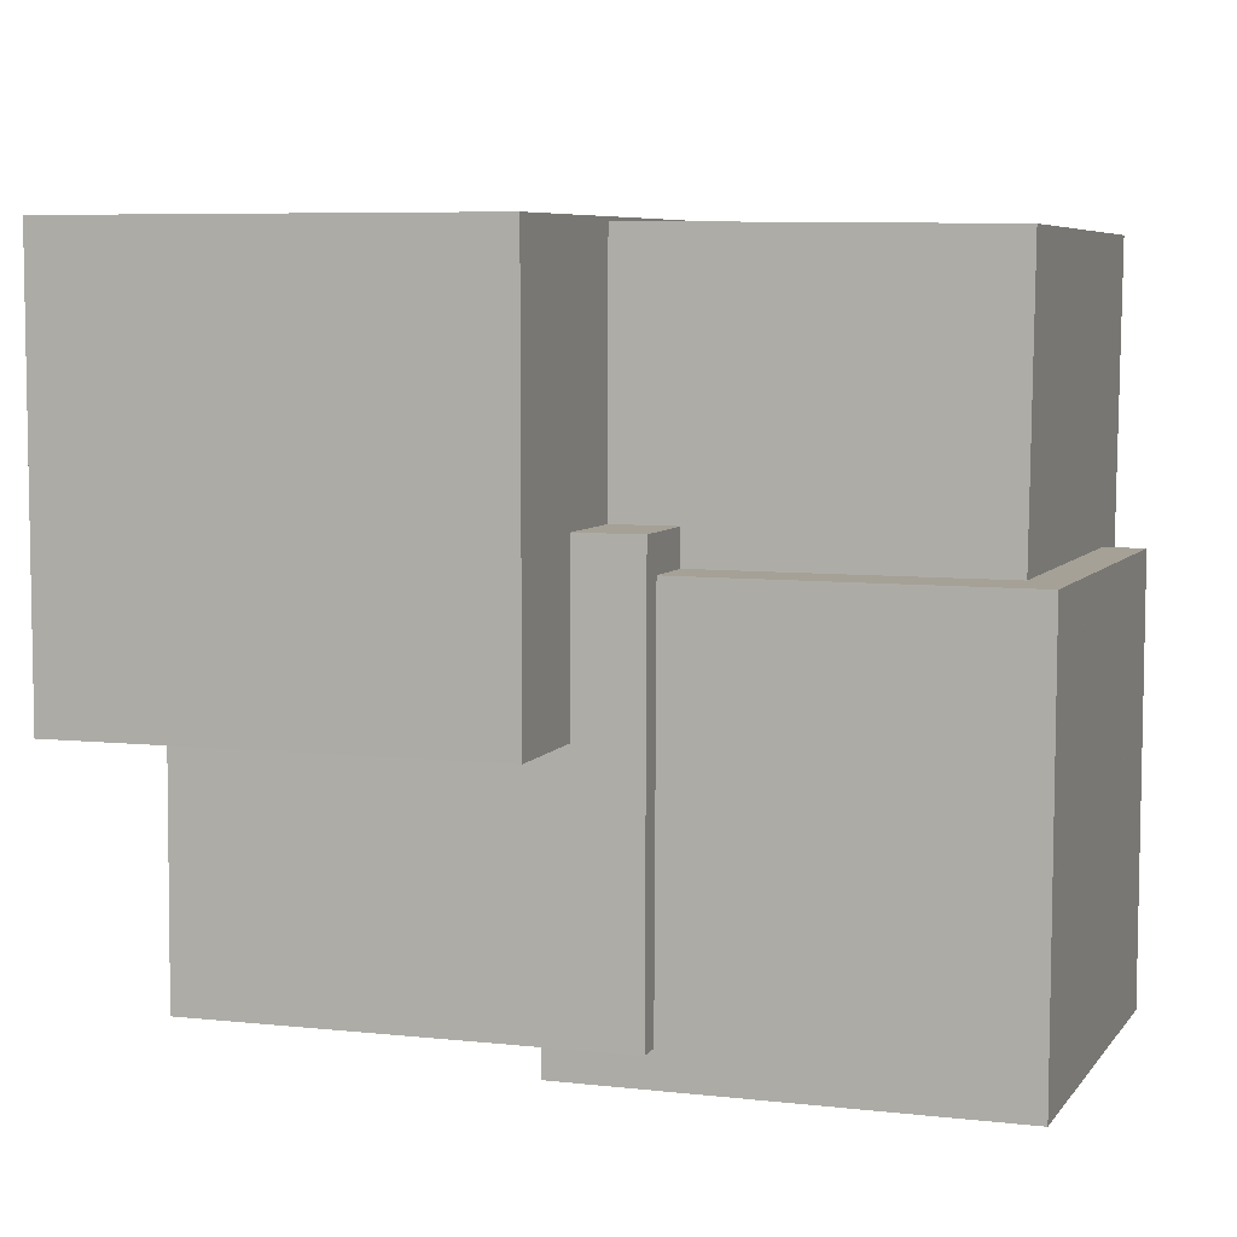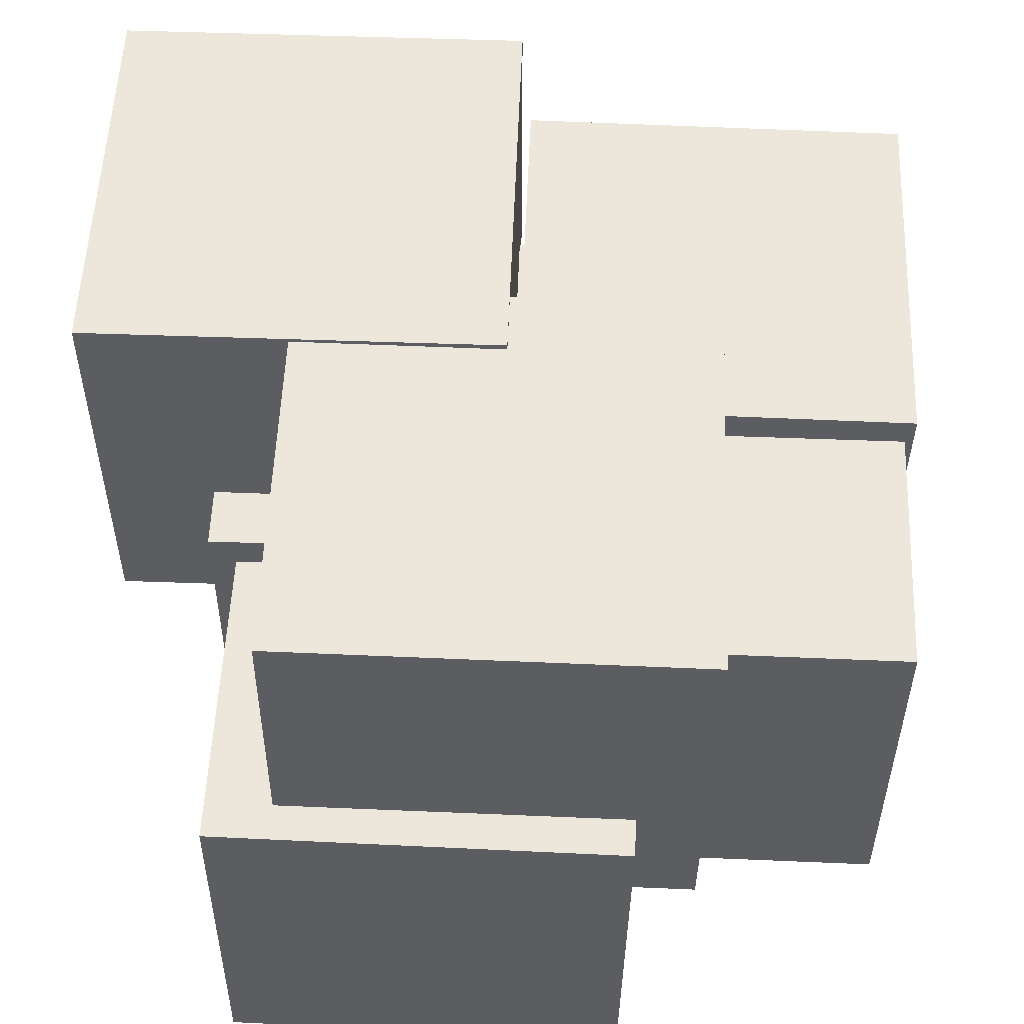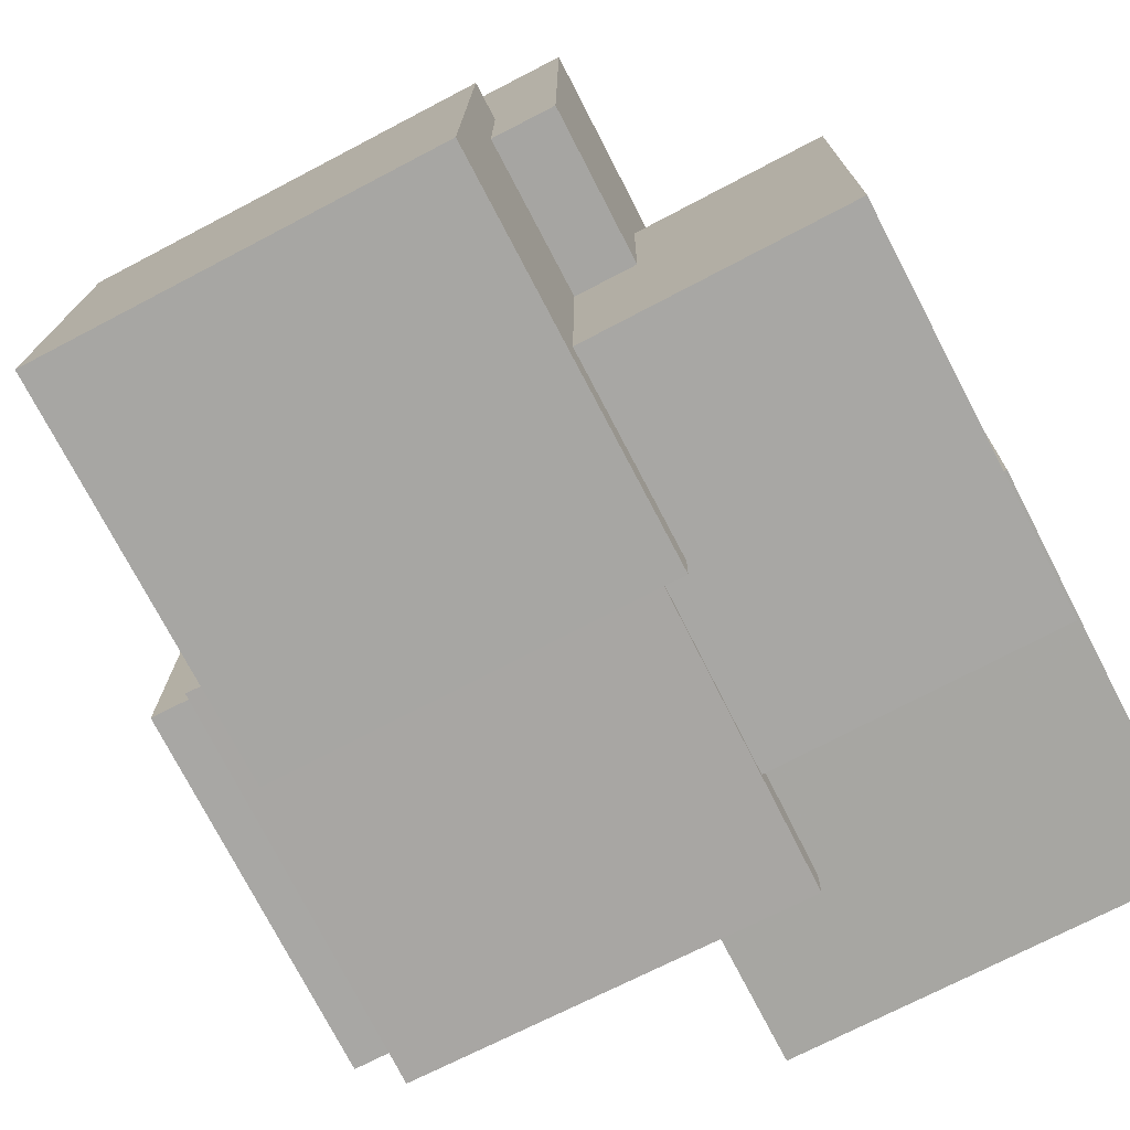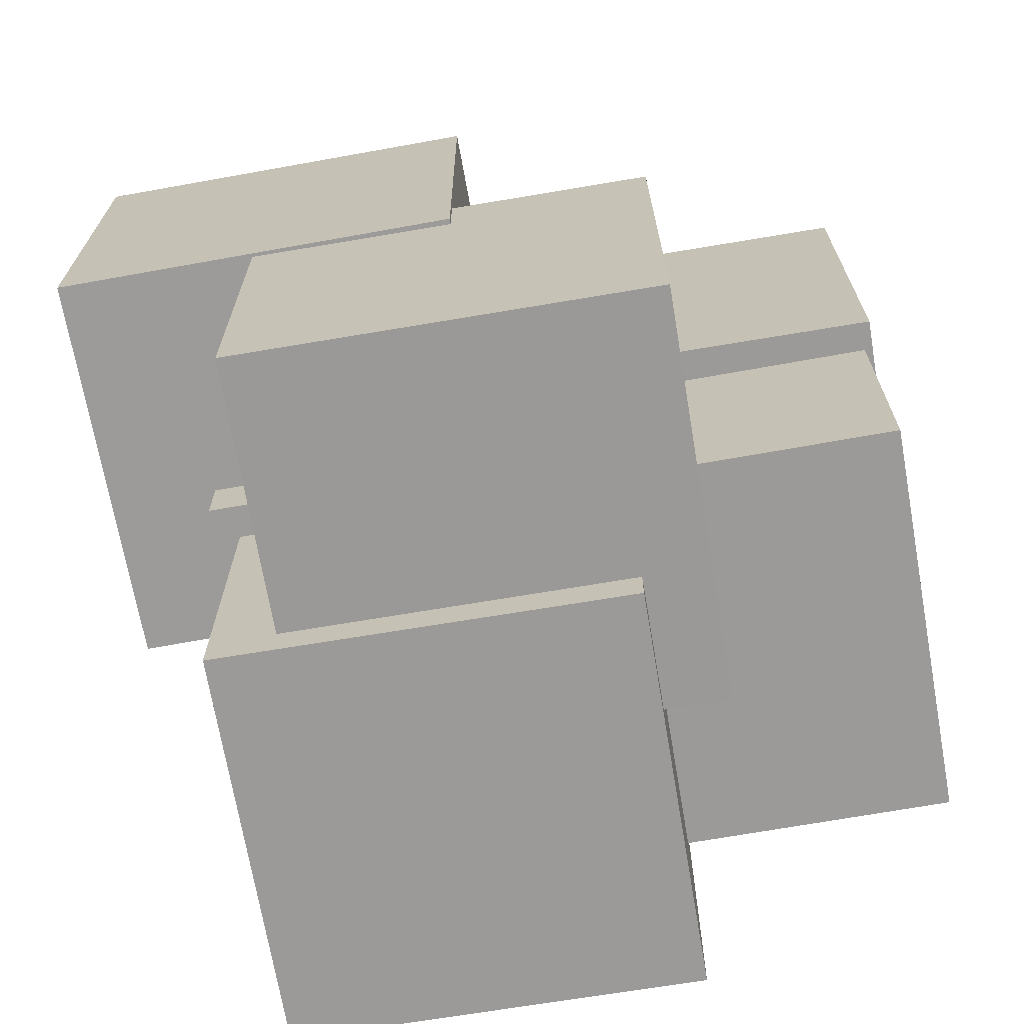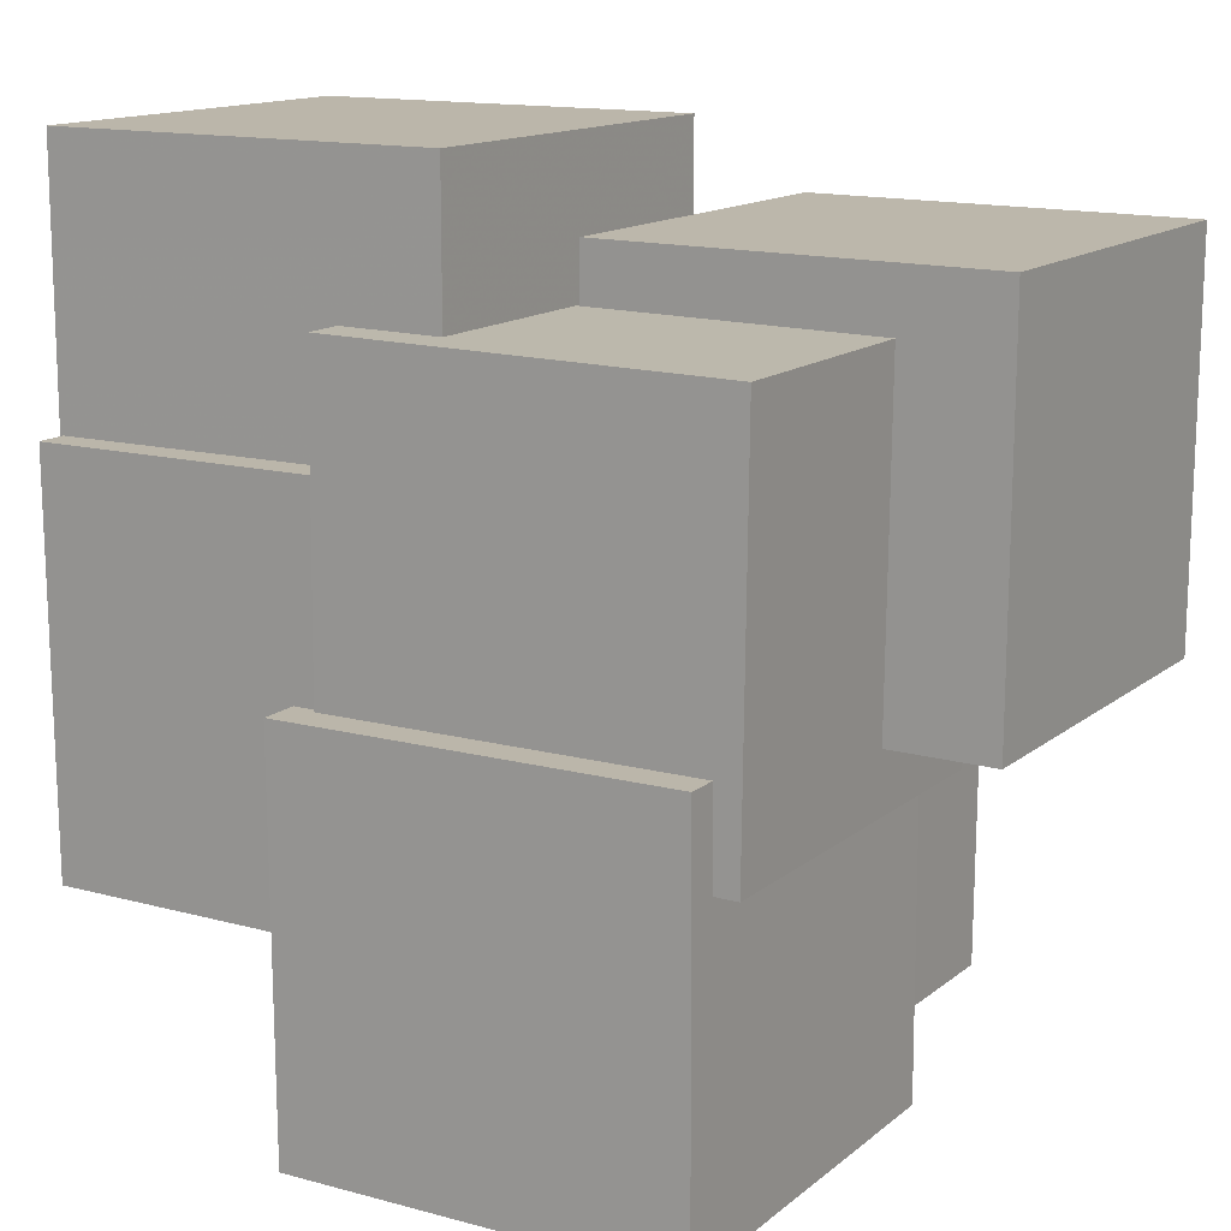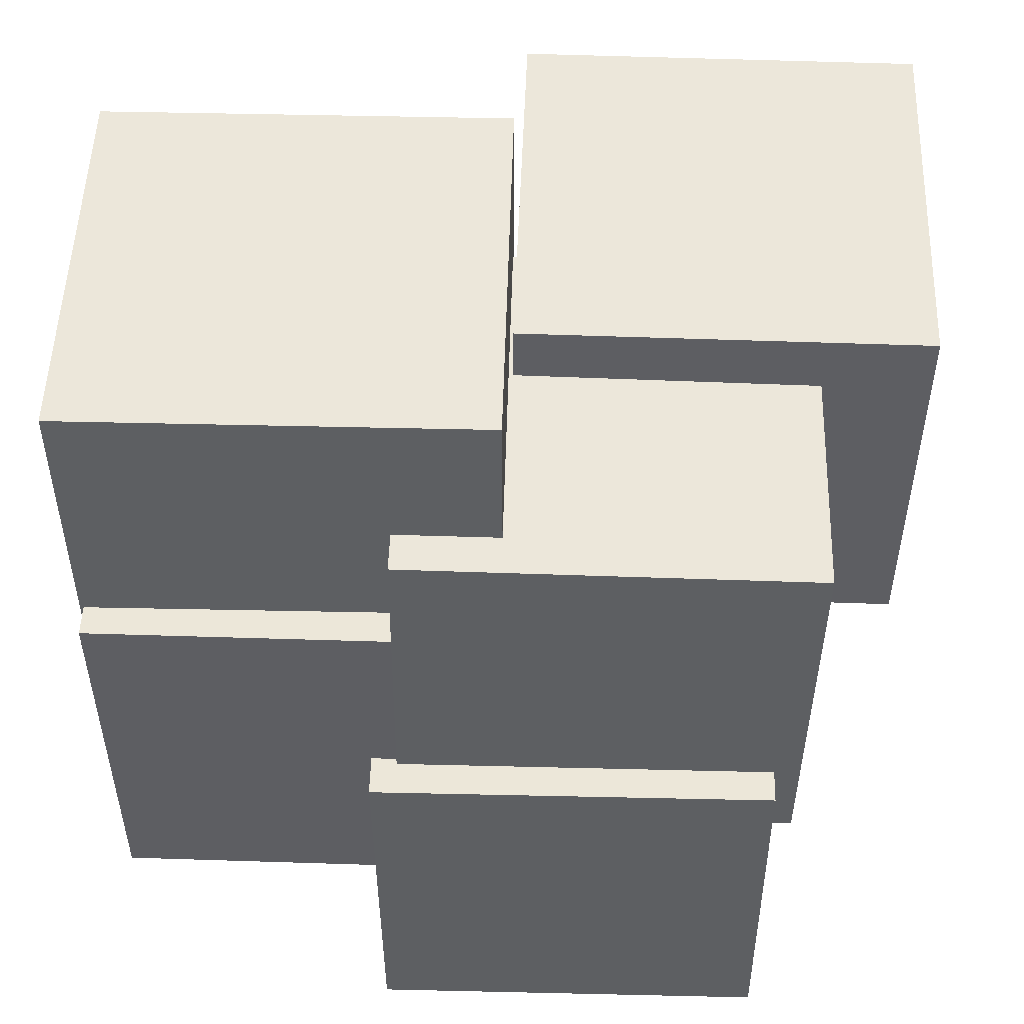
<metadata>
{"format":"obj","ext":"obj","renderer":"f3d","projection":"perspective","resolution":1024,"background":"white","views":[{"elev":6.5,"azim":108.5,"up":"+Y"},{"elev":53.8,"azim":-177.7,"up":"+Y"},{"elev":-74.6,"azim":-152.7,"up":"+Y"},{"elev":-69.6,"azim":-169.8,"up":"+Z"},{"elev":14.3,"azim":31.6,"up":"+Z"},{"elev":50.7,"azim":2.2,"up":"+Z"}]}
</metadata>
<code>
v -0.02767 -0.001477 -0.04818
v -0.02766 -0.0009708 -0.00076
v -0.0282 0.04594 -0.04869
v -0.0282 0.04645 -0.001266
v 0.01975 -0.0009453 -0.0482
v 0.01976 -0.0004389 -0.0007742
v 0.01922 0.04648 -0.0487
v 0.01923 0.04698 -0.001281
f 1.0 7.0 5.0
f 1.0 3.0 7.0
f 1.0 4.0 3.0
f 1.0 2.0 4.0
f 3.0 8.0 7.0
f 3.0 4.0 8.0
f 5.0 7.0 8.0
f 5.0 8.0 6.0
f 1.0 5.0 6.0
f 1.0 6.0 2.0
f 2.0 6.0 8.0
f 2.0 8.0 4.0
v -0.01976 -0.03292 -0.05276
v -0.02004 -0.03284 -0.005334
v -0.02026 0.0145 -0.05284
v -0.02054 0.01458 -0.005416
v 0.02766 -0.03242 -0.05248
v 0.02738 -0.03234 -0.005058
v 0.02716 0.015 -0.05256
v 0.02688 0.01508 -0.00514
f 9.0 15.0 13.0
f 9.0 11.0 15.0
f 9.0 12.0 11.0
f 9.0 10.0 12.0
f 11.0 16.0 15.0
f 11.0 12.0 16.0
f 13.0 15.0 16.0
f 13.0 16.0 14.0
f 9.0 13.0 14.0
f 9.0 14.0 10.0
f 10.0 14.0 16.0
f 10.0 16.0 12.0
v -0.05206 -0.02452 0.001738
v -0.05211 -0.02433 0.04917
v -0.05261 0.02291 0.001552
v -0.05266 0.02309 0.04898
v -0.004635 -0.02396 0.001783
v -0.004682 -0.02378 0.04921
v -0.005189 0.02346 0.001597
v -0.005237 0.02365 0.04902
f 17.0 23.0 21.0
f 17.0 19.0 23.0
f 17.0 20.0 19.0
f 17.0 18.0 20.0
f 19.0 24.0 23.0
f 19.0 20.0 24.0
f 21.0 23.0 24.0
f 21.0 24.0 22.0
f 17.0 21.0 22.0
f 17.0 22.0 18.0
f 18.0 22.0 24.0
f 18.0 24.0 20.0
v -0.0514 -0.0281 -0.02964
v -0.05167 -0.02807 0.01779
v -0.0514 0.01933 -0.02966
v -0.05167 0.01935 0.01776
v -0.003977 -0.0281 -0.02937
v -0.004244 -0.02808 0.01805
v -0.003975 0.01933 -0.0294
v -0.004242 0.01935 0.01803
f 25.0 31.0 29.0
f 25.0 27.0 31.0
f 25.0 28.0 27.0
f 25.0 26.0 28.0
f 27.0 32.0 31.0
f 27.0 28.0 32.0
f 29.0 31.0 32.0
f 29.0 32.0 30.0
f 25.0 29.0 30.0
f 25.0 30.0 26.0
f 26.0 30.0 32.0
f 26.0 32.0 28.0
v -0.01717 -0.02879 -0.01556
v -0.01669 -0.02873 0.03187
v -0.01755 0.01863 -0.01562
v -0.01706 0.01869 0.03181
v 0.03025 -0.02842 -0.01605
v 0.03074 -0.02836 0.03138
v 0.02988 0.019 -0.01611
v 0.03036 0.01906 0.03132
f 33.0 39.0 37.0
f 33.0 35.0 39.0
f 33.0 36.0 35.0
f 33.0 34.0 36.0
f 35.0 40.0 39.0
f 35.0 36.0 40.0
f 37.0 39.0 40.0
f 37.0 40.0 38.0
f 33.0 37.0 38.0
f 33.0 38.0 34.0
f 34.0 38.0 40.0
f 34.0 40.0 36.0
v -0.004581 -0.0001247 -0.008847
v -0.00445 -0.0001616 0.03858
v -0.004613 0.0473 -0.008809
v -0.004483 0.04726 0.03862
v 0.04285 -9.232e-05 -0.008977
v 0.04298 -0.0001293 0.03845
v 0.04281 0.04733 -0.00894
v 0.04295 0.0473 0.03849
f 41.0 47.0 45.0
f 41.0 43.0 47.0
f 41.0 44.0 43.0
f 41.0 42.0 44.0
f 43.0 48.0 47.0
f 43.0 44.0 48.0
f 45.0 47.0 48.0
f 45.0 48.0 46.0
f 41.0 45.0 46.0
f 41.0 46.0 42.0
f 42.0 46.0 48.0
f 42.0 48.0 44.0

</code>
